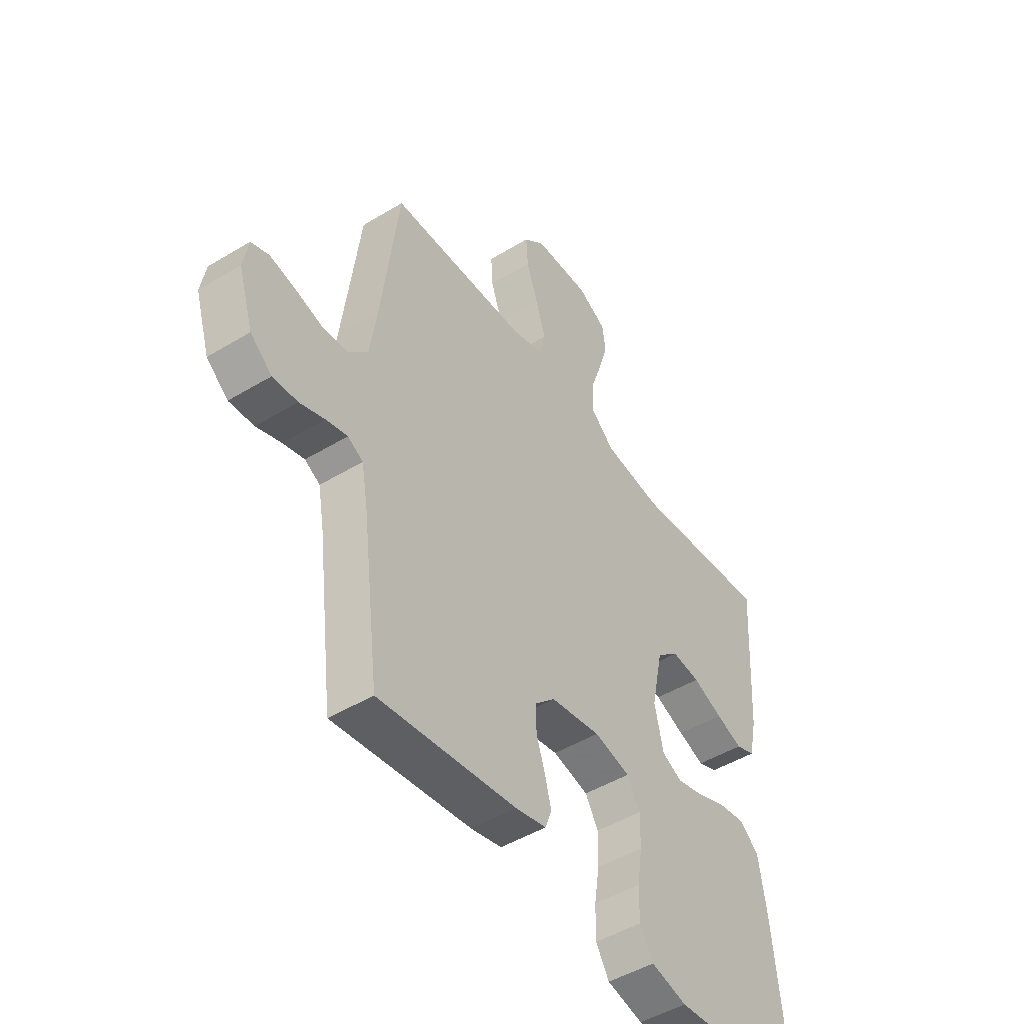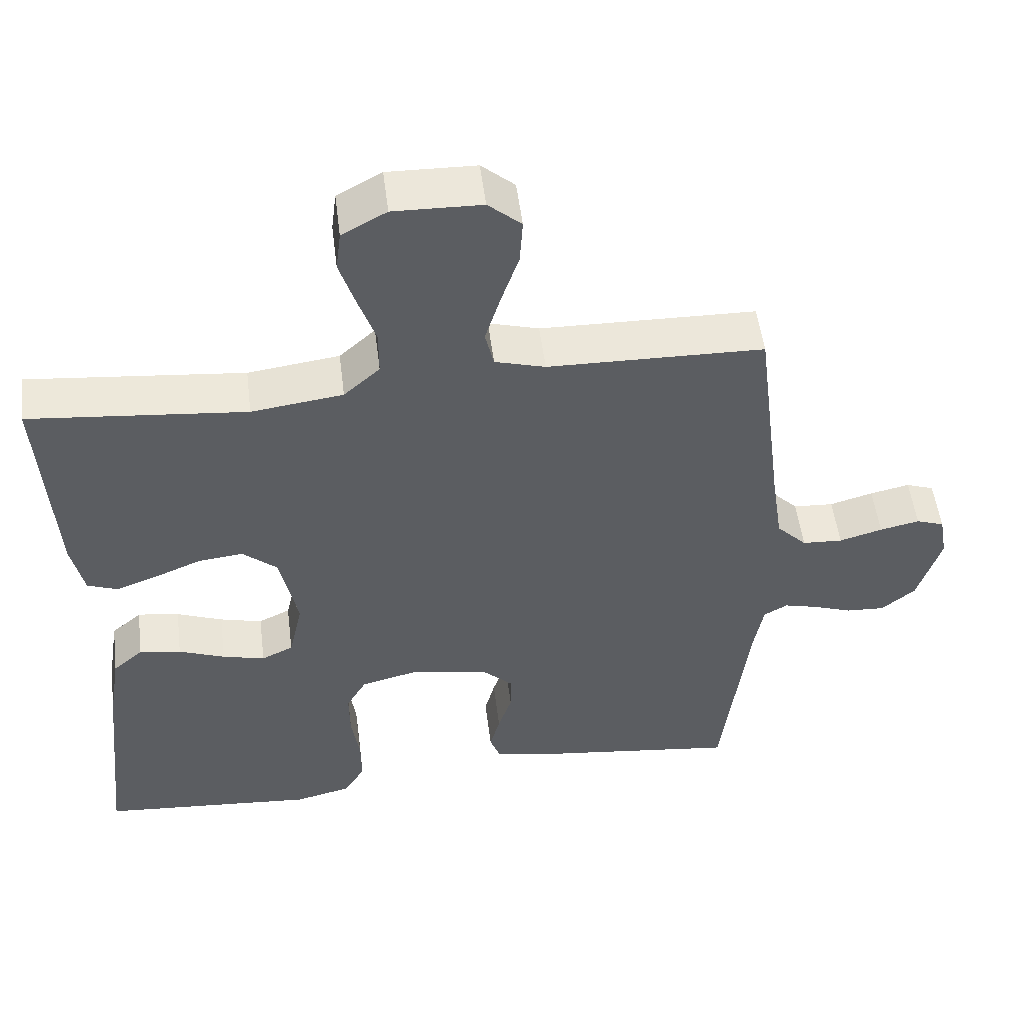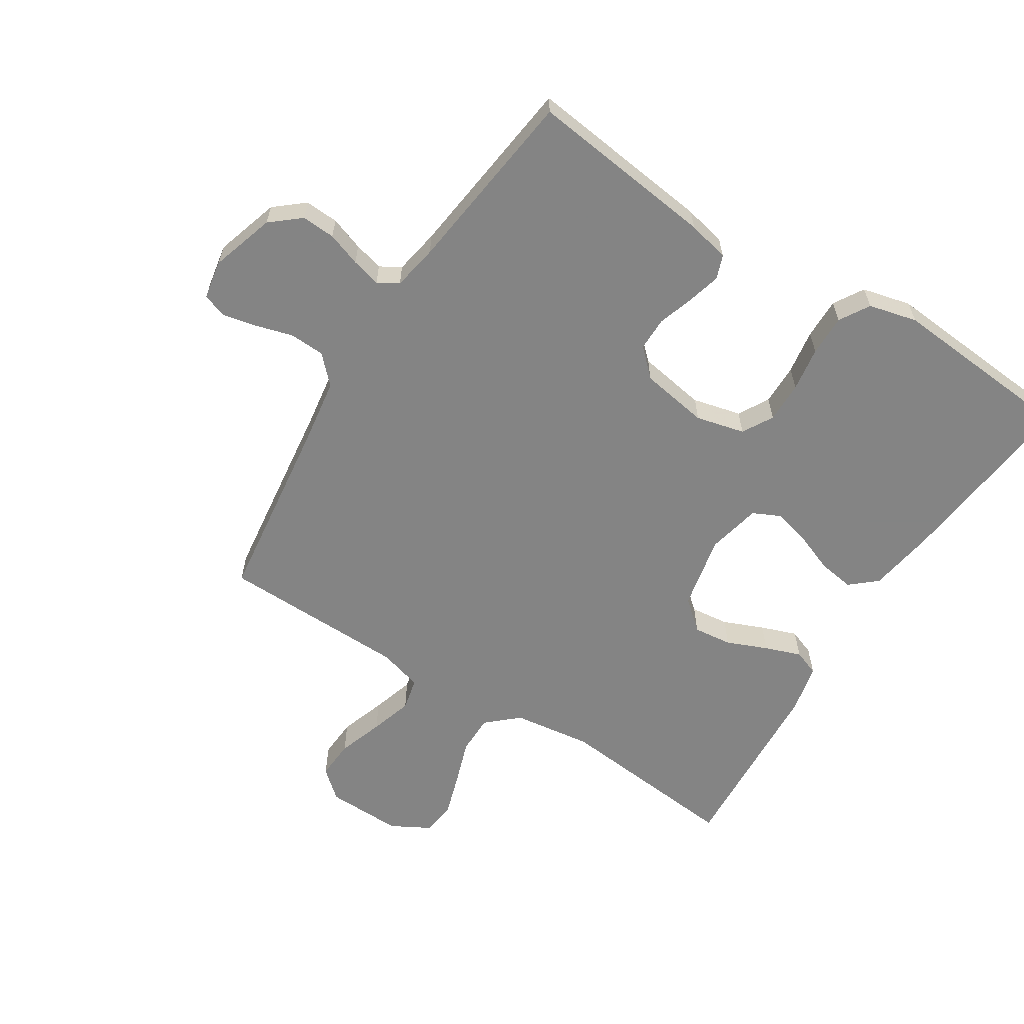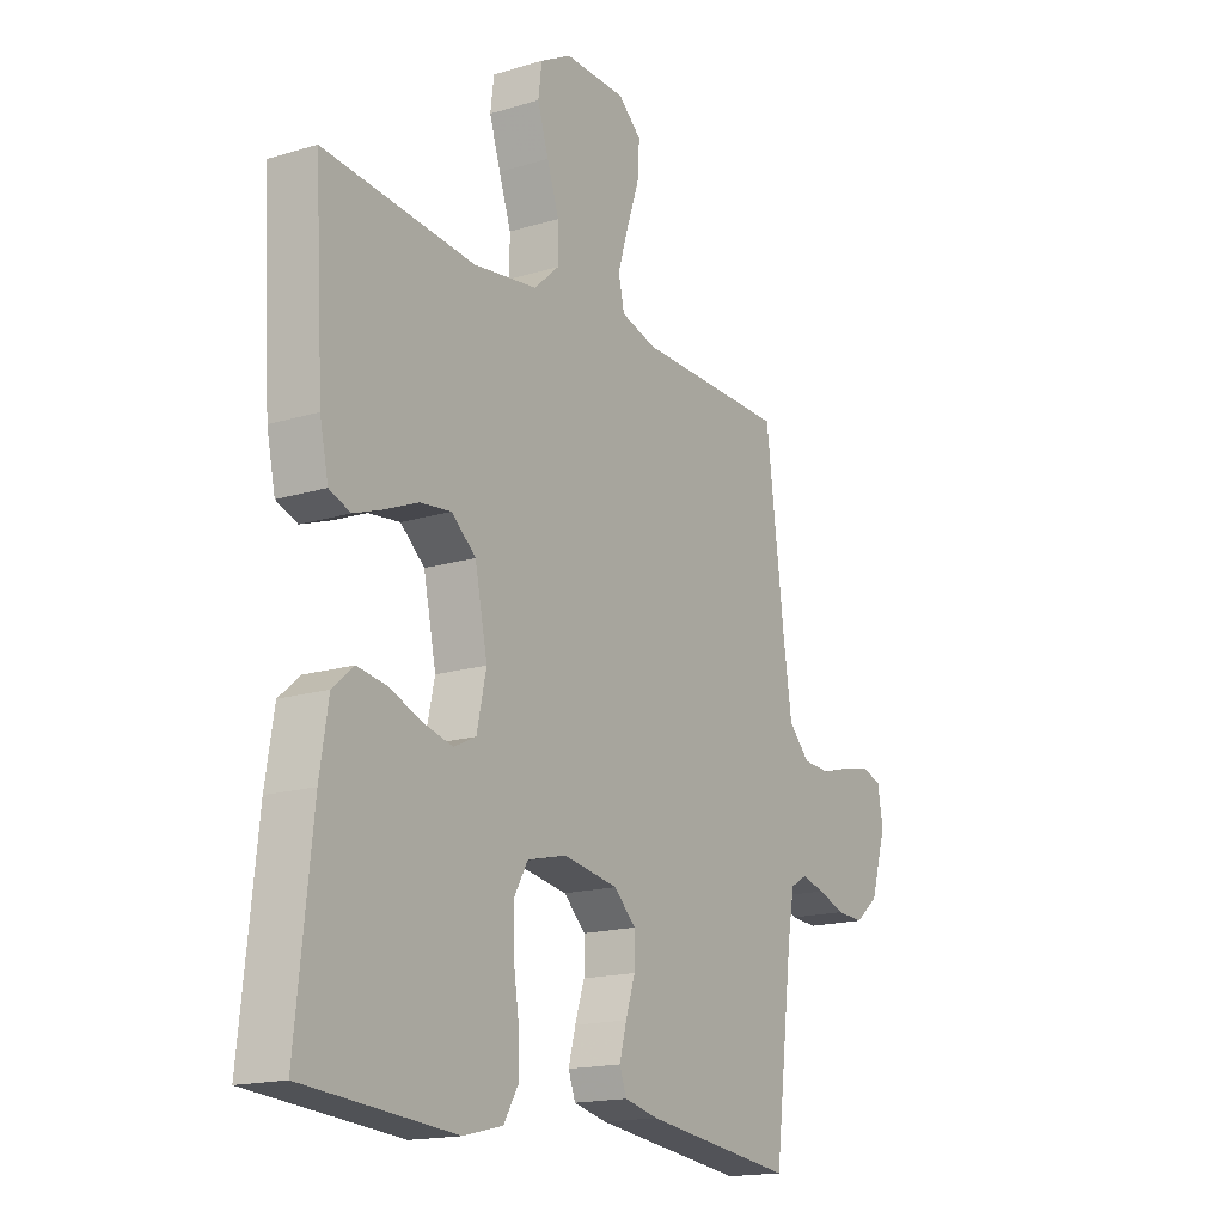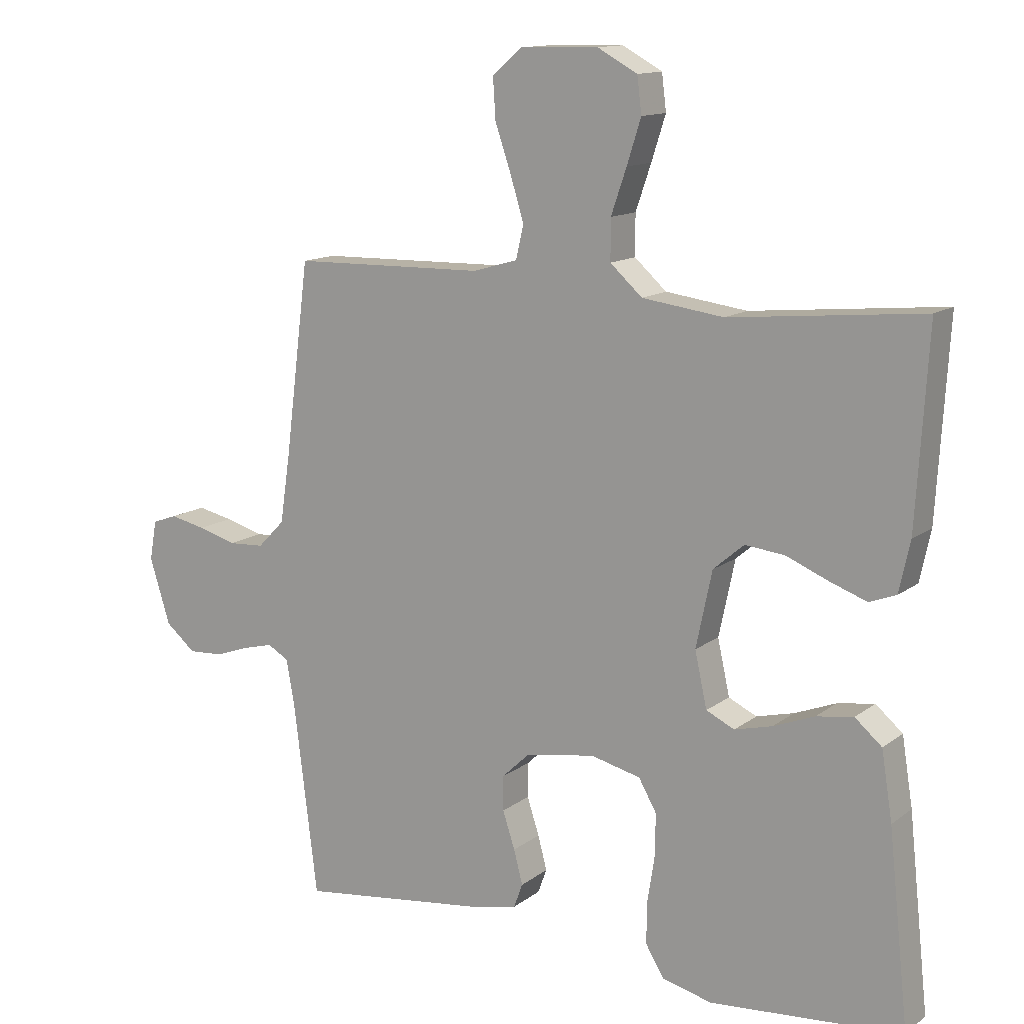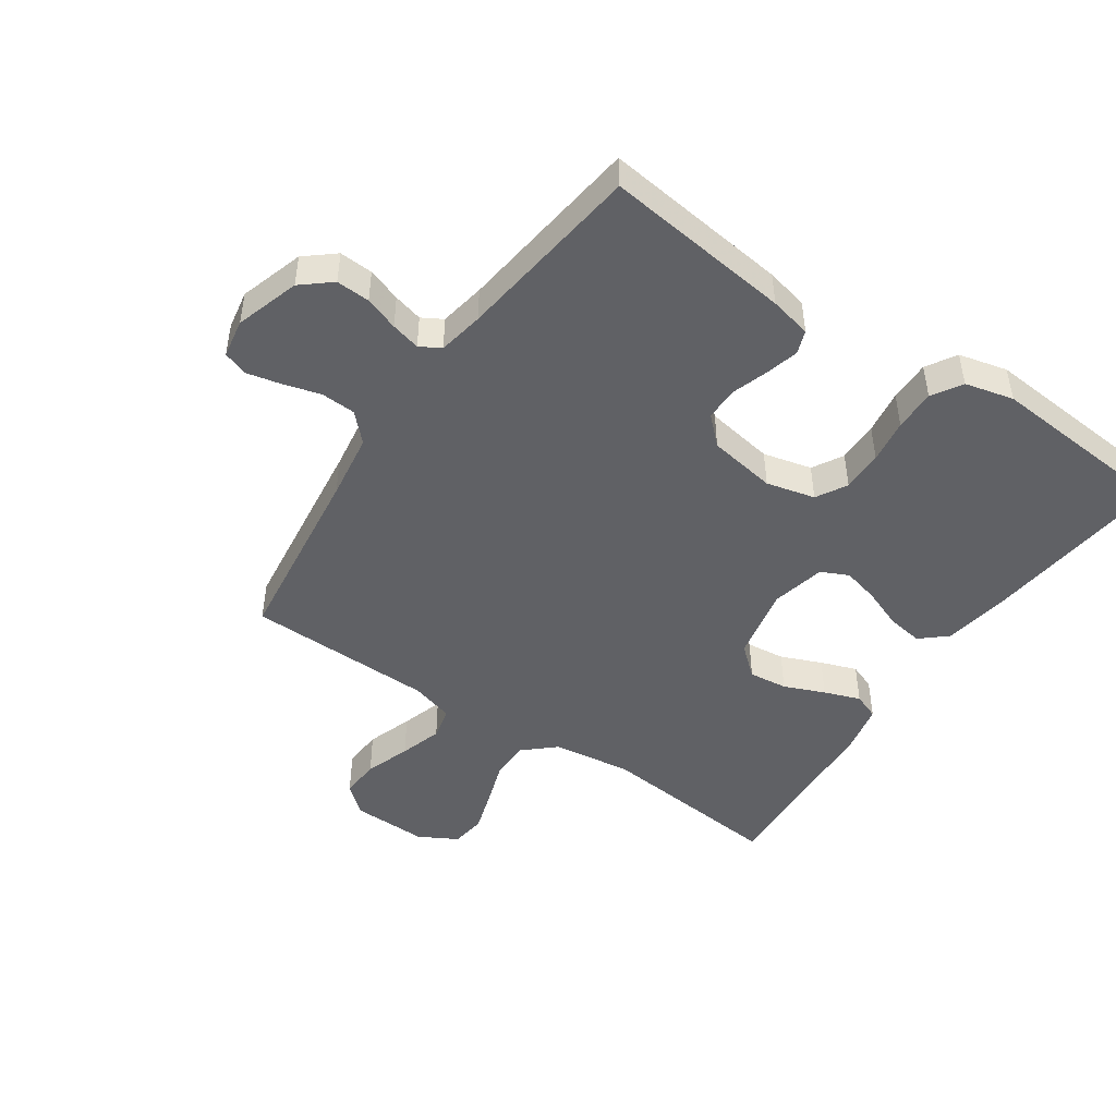
<metadata>
{"format":"obj","ext":"obj","renderer":"f3d","projection":"perspective","resolution":1024,"background":"white","views":[{"elev":-47.4,"azim":124.4,"up":"+Z"},{"elev":52.1,"azim":-7.1,"up":"+Z"},{"elev":-61.3,"azim":147.7,"up":"+Y"},{"elev":-16.7,"azim":-58.4,"up":"+Z"},{"elev":13.1,"azim":-148.2,"up":"+Z"},{"elev":-47.1,"azim":145.7,"up":"+Y"}]}
</metadata>
<code>
v -0.5 0.07 -0.5
v -0.468 0.07 -0.2
v -0.451 0.07 -0.094
v -0.409 0.07 -0.058
v -0.351 0.07 -0.067
v -0.287 0.07 -0.092
v -0.228 0.07 -0.107
v -0.184 0.07 -0.086
v -0.165 0.07 0
v -0.19 0.07 0.119
v -0.238 0.07 0.16
v -0.3 0.07 0.153
v -0.365 0.07 0.126
v -0.423 0.07 0.105
v -0.465 0.07 0.121
v -0.482 0.07 0.2
v -0.5 0.07 0.5
v -0.2 0.07 0.471
v -0.073 0.07 0.488
v -0.023 0.07 0.533
v -0.023 0.07 0.596
v -0.047 0.07 0.666
v -0.069 0.07 0.735
v -0.062 0.07 0.791
v 0 0.07 0.825
v 0.122 0.07 0.822
v 0.168 0.07 0.782
v 0.164 0.07 0.719
v 0.139 0.07 0.646
v 0.118 0.07 0.578
v 0.13 0.07 0.526
v 0.2 0.07 0.506
v 0.5 0.07 0.5
v 0.538 0.07 0.2
v 0.554 0.07 0.093
v 0.596 0.07 0.05
v 0.652 0.07 0.047
v 0.712 0.07 0.064
v 0.767 0.07 0.076
v 0.806 0.07 0.062
v 0.817 0.07 0
v 0.785 0.07 -0.103
v 0.738 0.07 -0.142
v 0.684 0.07 -0.139
v 0.63 0.07 -0.12
v 0.583 0.07 -0.108
v 0.55 0.07 -0.127
v 0.537 0.07 -0.2
v 0.5 0.07 -0.5
v 0.2 0.07 -0.463
v 0.133 0.07 -0.448
v 0.119 0.07 -0.41
v 0.133 0.07 -0.357
v 0.152 0.07 -0.299
v 0.152 0.07 -0.245
v 0.109 0.07 -0.204
v 0 0.07 -0.186
v -0.078 0.07 -0.205
v -0.106 0.07 -0.254
v -0.105 0.07 -0.32
v -0.094 0.07 -0.391
v -0.093 0.07 -0.457
v -0.122 0.07 -0.505
v -0.2 0.07 -0.524
v -0.5 0 -0.5
v -0.468 0 -0.2
v -0.451 0 -0.094
v -0.409 0 -0.058
v -0.351 0 -0.067
v -0.287 0 -0.092
v -0.228 0 -0.107
v -0.184 0 -0.086
v -0.165 0 0
v -0.19 0 0.119
v -0.238 0 0.16
v -0.3 0 0.153
v -0.365 0 0.126
v -0.423 0 0.105
v -0.465 0 0.121
v -0.482 0 0.2
v -0.5 0 0.5
v -0.2 0 0.471
v -0.073 0 0.488
v -0.023 0 0.533
v -0.023 0 0.596
v -0.047 0 0.666
v -0.069 0 0.735
v -0.062 0 0.791
v 0 0 0.825
v 0.122 0 0.822
v 0.168 0 0.782
v 0.164 0 0.719
v 0.139 0 0.646
v 0.118 0 0.578
v 0.13 0 0.526
v 0.2 0 0.506
v 0.5 0 0.5
v 0.538 0 0.2
v 0.554 0 0.093
v 0.596 0 0.05
v 0.652 0 0.047
v 0.712 0 0.064
v 0.767 0 0.076
v 0.806 0 0.062
v 0.817 0 0
v 0.785 0 -0.103
v 0.738 0 -0.142
v 0.684 0 -0.139
v 0.63 0 -0.12
v 0.583 0 -0.108
v 0.55 0 -0.127
v 0.537 0 -0.2
v 0.5 0 -0.5
v 0.2 0 -0.463
v 0.133 0 -0.448
v 0.119 0 -0.41
v 0.133 0 -0.357
v 0.152 0 -0.299
v 0.152 0 -0.245
v 0.109 0 -0.204
v 0 0 -0.186
v -0.078 0 -0.205
v -0.106 0 -0.254
v -0.105 0 -0.32
v -0.094 0 -0.391
v -0.093 0 -0.457
v -0.122 0 -0.505
v -0.2 0 -0.524
f 4 5 6
f 3 4 6
f 2 3 6
f 1 2 6
f 64 1 6
f 63 64 6
f 62 63 6
f 61 62 6
f 60 61 6
f 59 60 6 7
f 58 59 7 8
f 57 58 8 9
f 56 57 9 10
f 55 56 10
f 52 53 54
f 51 52 54
f 50 51 54
f 49 50 54
f 48 49 54
f 47 48 54 55
f 46 47 55 10
f 43 44 45
f 42 43 45
f 41 42 45
f 40 41 45
f 39 40 45
f 38 39 45
f 37 38 45
f 36 37 45 46
f 46 10 11
f 36 46 11
f 35 36 11
f 32 33 34
f 34 35 11
f 32 34 11
f 31 32 11
f 27 28 29
f 26 27 29
f 25 26 29
f 24 25 29
f 23 24 29
f 22 23 29
f 21 22 29
f 20 21 29 30
f 31 11 12
f 30 31 12
f 20 30 12
f 19 20 12
f 16 17 18
f 16 18 19
f 15 16 19
f 14 15 19
f 13 14 19
f 12 13 19
f 70 69 68
f 70 68 67
f 70 67 66
f 70 66 65
f 70 65 128
f 70 128 127
f 70 127 126
f 70 126 125
f 70 125 124
f 71 70 124 123
f 72 71 123 122
f 73 72 122 121
f 74 73 121 120
f 74 120 119
f 118 117 116
f 118 116 115
f 118 115 114
f 118 114 113
f 118 113 112
f 119 118 112 111
f 74 119 111 110
f 109 108 107
f 109 107 106
f 109 106 105
f 109 105 104
f 109 104 103
f 109 103 102
f 109 102 101
f 110 109 101 100
f 75 74 110
f 75 110 100
f 75 100 99
f 98 97 96
f 75 99 98
f 75 98 96
f 75 96 95
f 93 92 91
f 93 91 90
f 93 90 89
f 93 89 88
f 93 88 87
f 93 87 86
f 93 86 85
f 94 93 85 84
f 76 75 95
f 76 95 94
f 76 94 84
f 76 84 83
f 82 81 80
f 83 82 80
f 83 80 79
f 83 79 78
f 83 78 77
f 83 77 76
f 1 65 66 2
f 2 66 67 3
f 3 67 68 4
f 4 68 69 5
f 5 69 70 6
f 6 70 71 7
f 7 71 72 8
f 8 72 73 9
f 9 73 74 10
f 10 74 75 11
f 11 75 76 12
f 12 76 77 13
f 13 77 78 14
f 14 78 79 15
f 15 79 80 16
f 16 80 81 17
f 17 81 82 18
f 18 82 83 19
f 19 83 84 20
f 20 84 85 21
f 21 85 86 22
f 22 86 87 23
f 23 87 88 24
f 24 88 89 25
f 25 89 90 26
f 26 90 91 27
f 27 91 92 28
f 28 92 93 29
f 29 93 94 30
f 30 94 95 31
f 31 95 96 32
f 32 96 97 33
f 33 97 98 34
f 34 98 99 35
f 35 99 100 36
f 36 100 101 37
f 37 101 102 38
f 38 102 103 39
f 39 103 104 40
f 40 104 105 41
f 41 105 106 42
f 42 106 107 43
f 43 107 108 44
f 44 108 109 45
f 45 109 110 46
f 46 110 111 47
f 47 111 112 48
f 48 112 113 49
f 49 113 114 50
f 50 114 115 51
f 51 115 116 52
f 52 116 117 53
f 53 117 118 54
f 54 118 119 55
f 55 119 120 56
f 56 120 121 57
f 57 121 122 58
f 58 122 123 59
f 59 123 124 60
f 60 124 125 61
f 61 125 126 62
f 62 126 127 63
f 63 127 128 64
f 64 128 65 1

</code>
